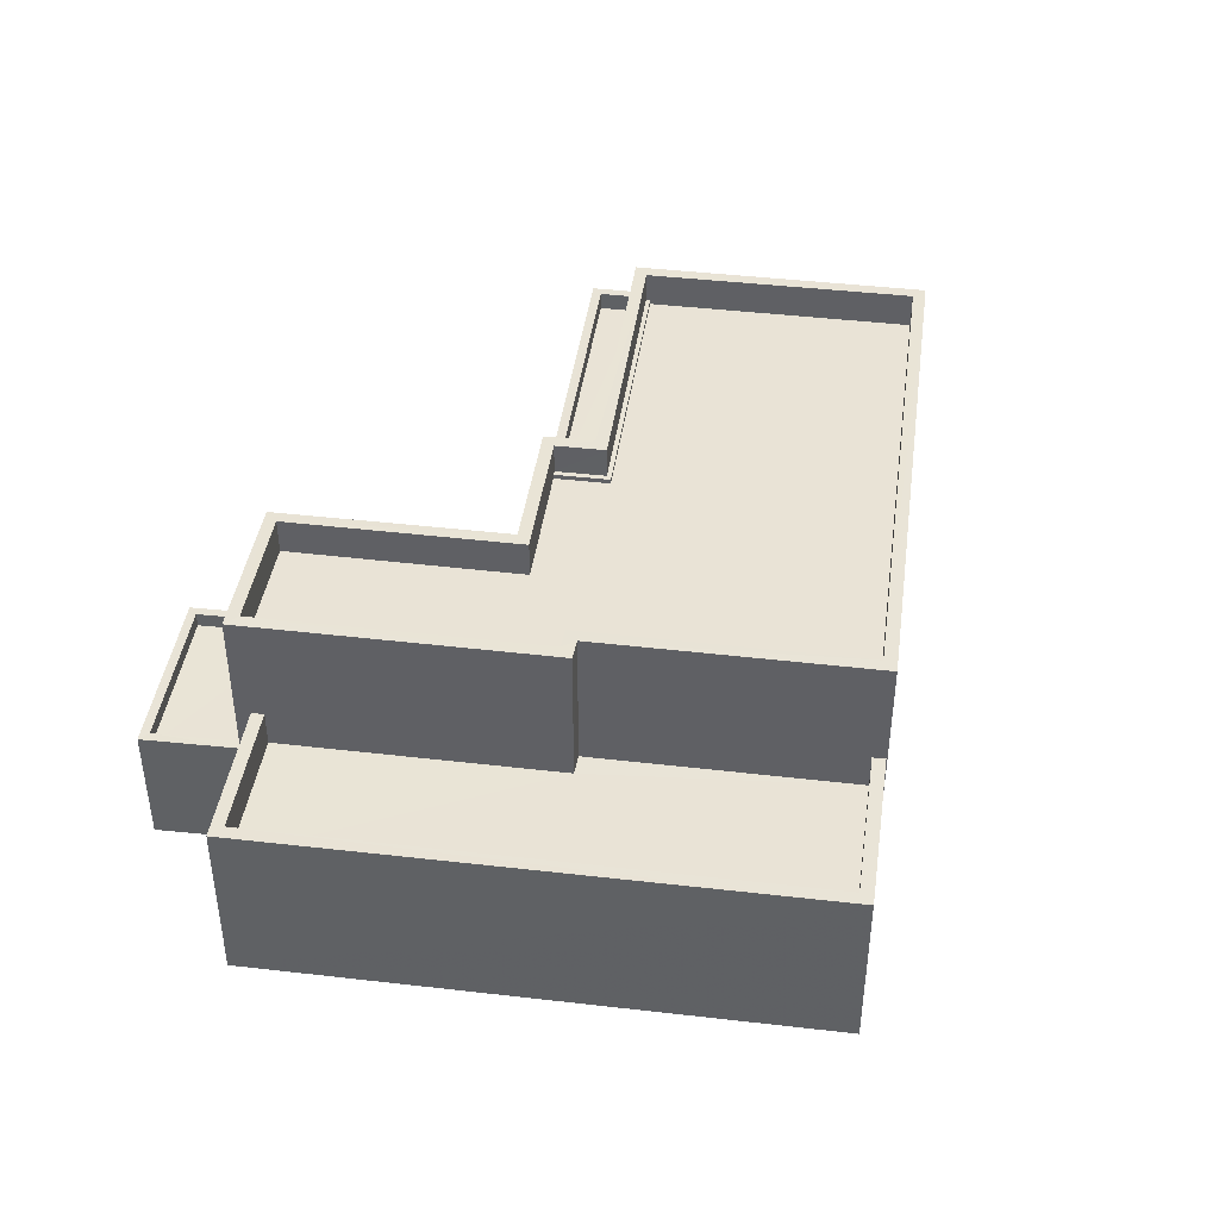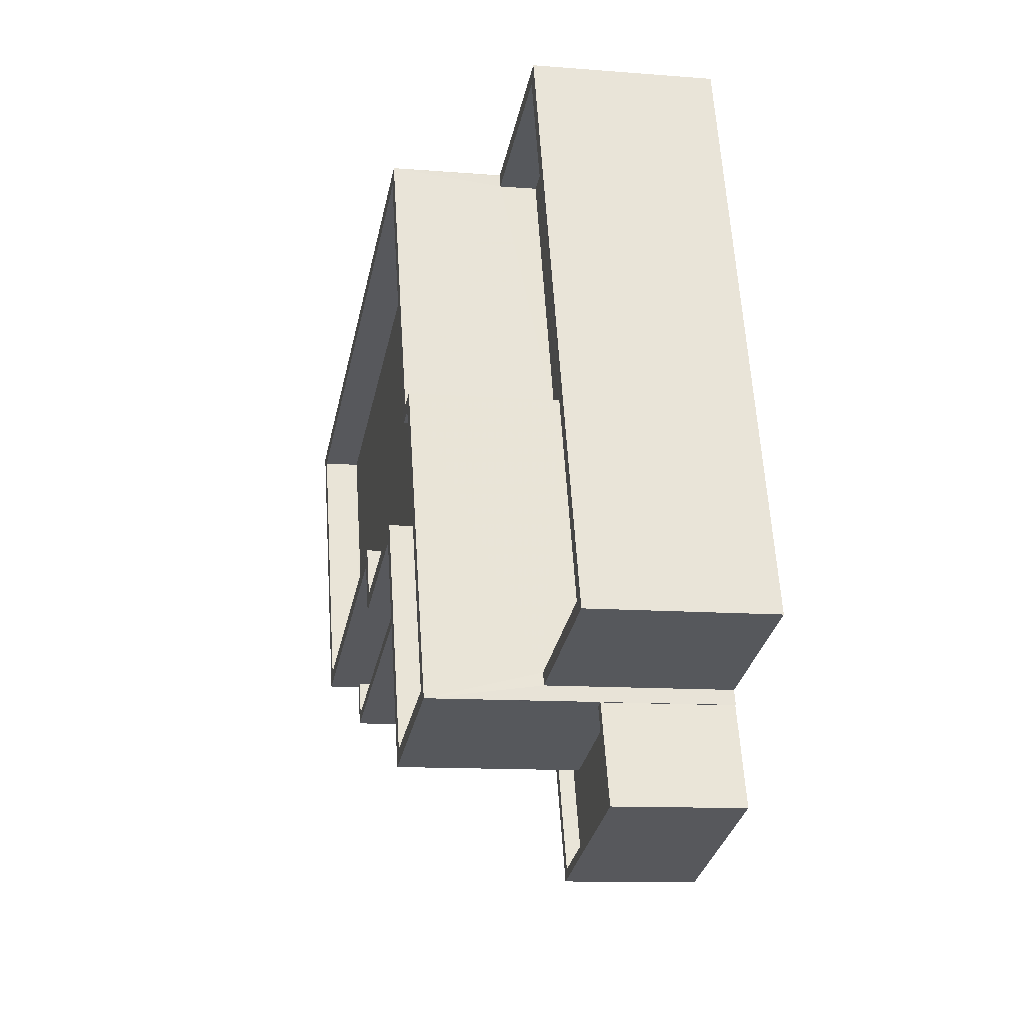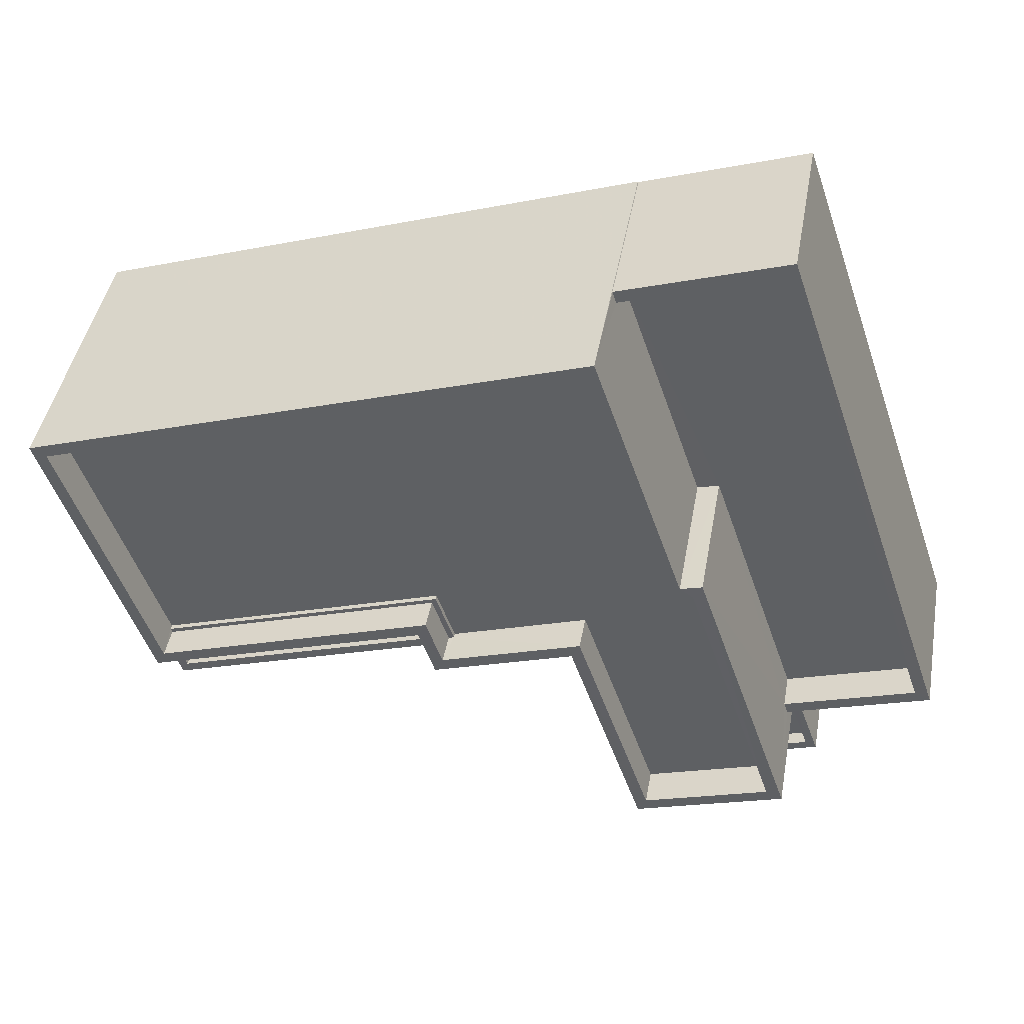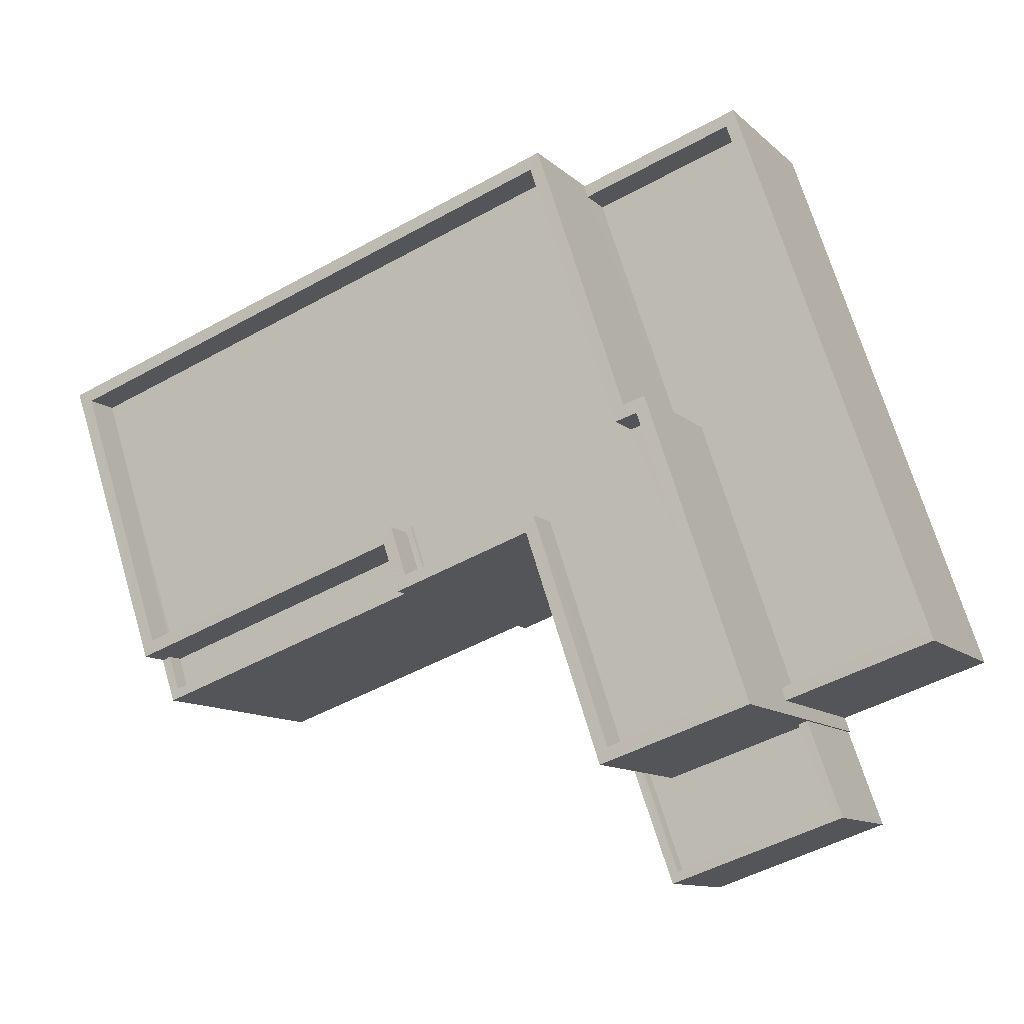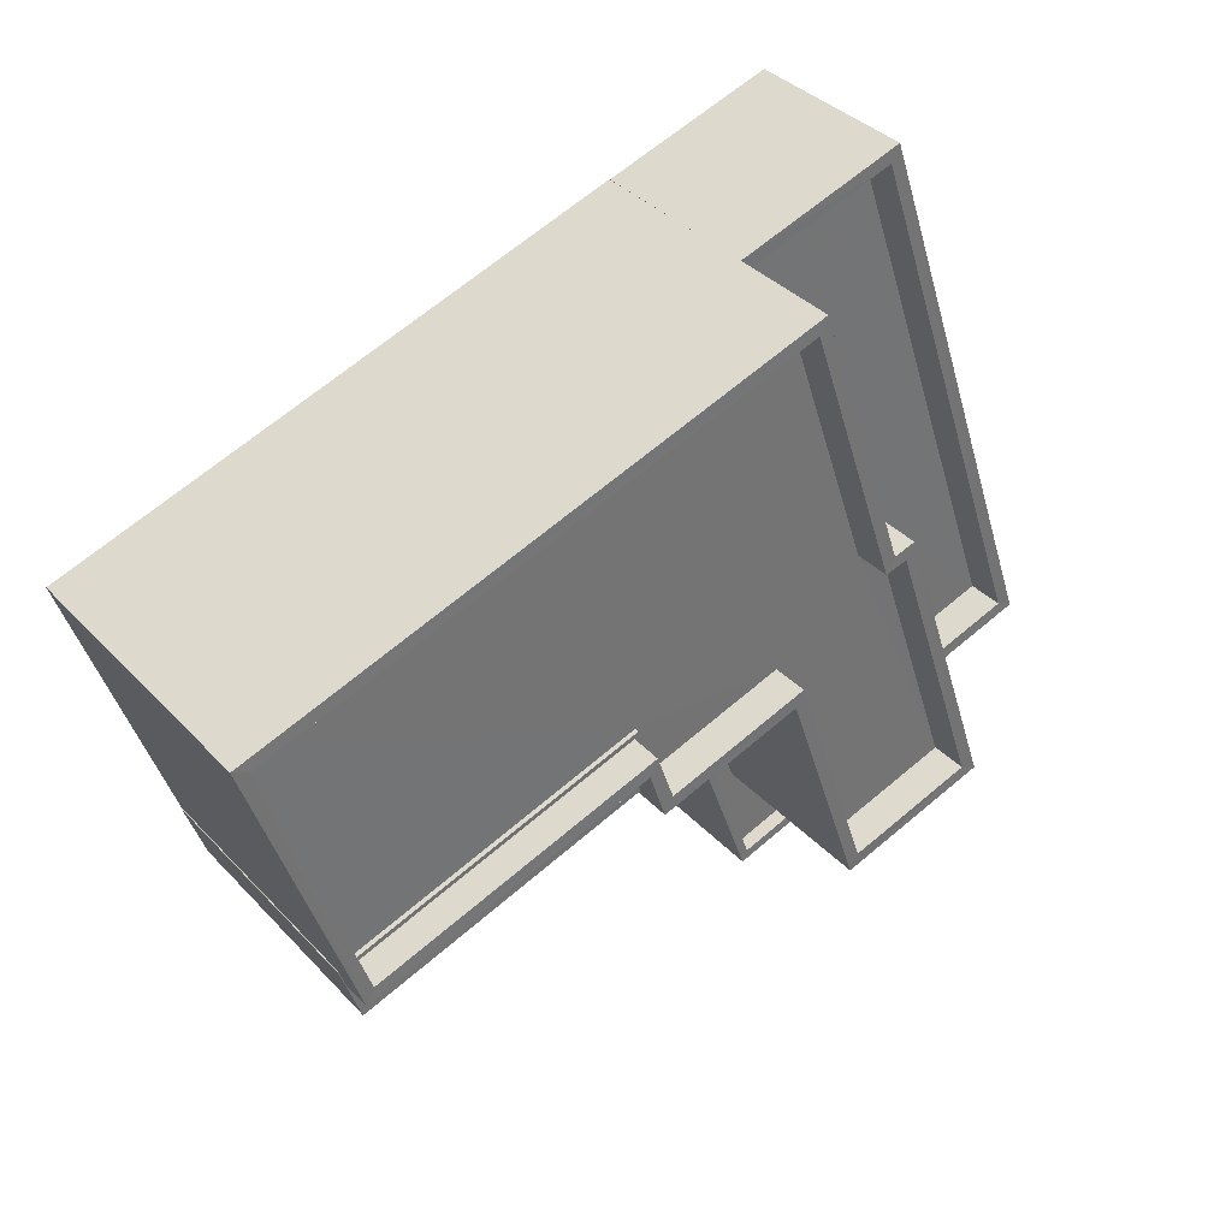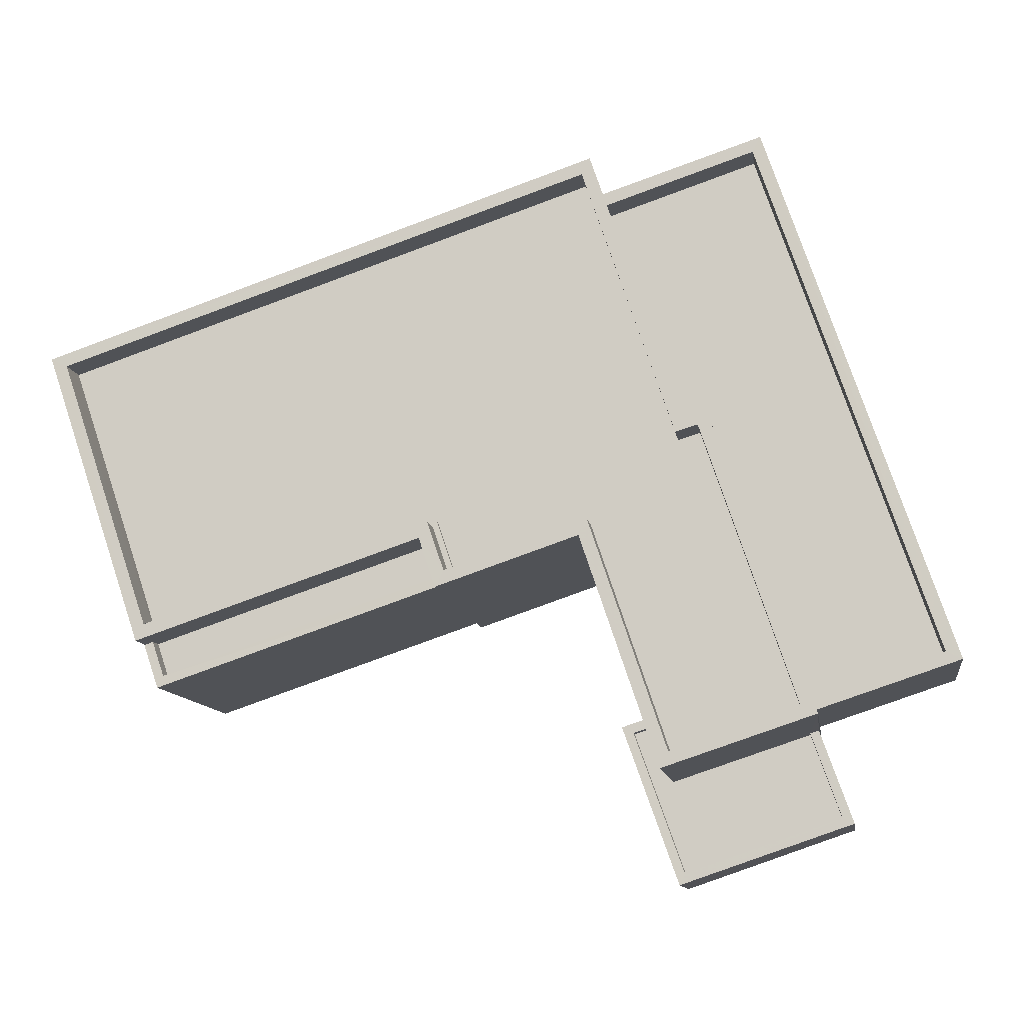
<metadata>
{"format":"obj","ext":"obj","renderer":"f3d","projection":"perspective","resolution":1024,"background":"white","views":[{"elev":42.3,"azim":116.6,"up":"+Z"},{"elev":-10.7,"azim":78.5,"up":"+Y"},{"elev":43.7,"azim":10.1,"up":"+Y"},{"elev":-11.1,"azim":26.6,"up":"+Y"},{"elev":36.4,"azim":-36.8,"up":"+Y"},{"elev":-11.0,"azim":8.4,"up":"+Y"}]}
</metadata>
<code>
v -8.925e+04 -1.009e+05 1.5
v -8.925e+04 -1.009e+05 1.5
v -8.924e+04 -1.009e+05 1.5
v -8.923e+04 -1.009e+05 1.499
v -8.923e+04 -1.009e+05 1.501
v -8.923e+04 -1.009e+05 1.5
v -8.923e+04 -1.009e+05 1.5
v -8.923e+04 -1.009e+05 1.499
v -8.924e+04 -1.009e+05 1.499
v -8.925e+04 -1.009e+05 1.498
v -8.923e+04 -1.009e+05 1.496
v -8.923e+04 -1.009e+05 1.496
v -8.923e+04 -1.009e+05 1.498
v -8.924e+04 -1.009e+05 1.499
v -8.923e+04 -1.009e+05 1.495
v -8.922e+04 -1.009e+05 1.498
v -8.923e+04 -1.009e+05 1.499
v -8.923e+04 -1.009e+05 1.499
v -8.924e+04 -1.009e+05 8.403
v -8.924e+04 -1.009e+05 8.404
v -8.924e+04 -1.009e+05 8.404
v -8.925e+04 -1.009e+05 8.404
v -8.925e+04 -1.009e+05 8.404
v -8.924e+04 -1.009e+05 8.403
v -8.925e+04 -1.009e+05 8.404
v -8.924e+04 -1.009e+05 8.404
v -8.925e+04 -1.009e+05 9.274
v -8.924e+04 -1.009e+05 9.273
v -8.924e+04 -1.009e+05 9.274
v -8.924e+04 -1.009e+05 9.273
v -8.924e+04 -1.009e+05 9.273
v -8.924e+04 -1.009e+05 9.273
v -8.923e+04 -1.009e+05 9.272
v -8.923e+04 -1.009e+05 9.272
v -8.924e+04 -1.009e+05 8.403
v -8.924e+04 -1.009e+05 8.403
v -8.924e+04 -1.009e+05 8.403
v -8.924e+04 -1.009e+05 8.404
v -8.924e+04 -1.009e+05 8.404
v -8.924e+04 -1.009e+05 8.403
v -8.923e+04 -1.009e+05 9.271
v -8.923e+04 -1.009e+05 9.271
v -8.923e+04 -1.009e+05 9.271
v -8.923e+04 -1.009e+05 9.273
v -8.923e+04 -1.009e+05 9.273
v -8.923e+04 -1.009e+05 9.274
v -8.923e+04 -1.009e+05 9.271
v -8.923e+04 -1.009e+05 9.274
v -8.923e+04 -1.009e+05 4.513
v -8.923e+04 -1.009e+05 4.514
v -8.923e+04 -1.009e+05 4.514
v -8.923e+04 -1.009e+05 4.513
v -8.923e+04 -1.009e+05 4.514
v -8.923e+04 -1.009e+05 4.515
v -8.923e+04 -1.009e+05 6.298
v -8.923e+04 -1.009e+05 6.298
v -8.922e+04 -1.009e+05 6.297
v -8.923e+04 -1.009e+05 6.295
v -8.923e+04 -1.009e+05 6.294
v -8.923e+04 -1.009e+05 6.295
v -8.922e+04 -1.009e+05 6.297
v -8.923e+04 -1.009e+05 6.294
v -8.924e+04 -1.009e+05 7.904
v -8.924e+04 -1.009e+05 7.904
v -8.924e+04 -1.009e+05 7.903
v -8.924e+04 -1.009e+05 7.903
v -8.923e+04 -1.009e+05 9.27
v -8.923e+04 -1.009e+05 9.27
v -8.925e+04 -1.009e+05 9.272
v -8.925e+04 -1.009e+05 9.272
v -8.925e+04 -1.009e+05 8.272
v -8.924e+04 -1.009e+05 8.273
v -8.923e+04 -1.009e+05 8.27
v -8.924e+04 -1.009e+05 8.274
v -8.923e+04 -1.009e+05 8.271
v -8.923e+04 -1.009e+05 8.271
v -8.923e+04 -1.009e+05 8.273
v -8.923e+04 -1.009e+05 8.272
v -8.923e+04 -1.009e+05 8.274
v -8.924e+04 -1.009e+05 8.273
v -8.923e+04 -1.009e+05 5.296
v -8.923e+04 -1.009e+05 5.296
v -8.923e+04 -1.009e+05 5.295
v -8.923e+04 -1.009e+05 5.294
v -8.922e+04 -1.009e+05 5.297
v -8.923e+04 -1.009e+05 5.298
v -8.923e+04 -1.009e+05 4.913
v -8.923e+04 -1.009e+05 4.914
v -8.923e+04 -1.009e+05 4.914
v -8.923e+04 -1.009e+05 4.913
v -8.923e+04 -1.009e+05 4.914
v -8.923e+04 -1.009e+05 4.913
v -8.923e+04 -1.009e+05 4.914
v -8.923e+04 -1.009e+05 4.915
v -8.923e+04 -1.009e+05 4.913
v -8.923e+04 -1.009e+05 4.915
f 1 2 3
f 4 5 6
f 7 5 8
f 9 2 10
f 11 10 12
f 3 2 9
f 9 13 14
f 15 16 13
f 15 13 11
f 17 4 13
f 18 8 17
f 13 16 17
f 8 5 4
f 11 9 10
f 11 13 9
f 17 8 4
f 19 20 21
f 21 22 23
f 19 24 20
f 23 22 25
f 22 20 26
f 21 20 22
f 27 28 29
f 29 28 30
f 31 32 33
f 28 32 31
f 30 28 31
f 34 31 33
f 35 36 37
f 38 37 39
f 39 37 40
f 37 36 40
f 41 42 43
f 44 45 41
f 45 44 46
f 43 42 47
f 33 48 34
f 46 48 33
f 44 48 46
f 41 43 44
f 49 50 51
f 52 51 53
f 53 51 54
f 51 50 54
f 55 56 57
f 58 59 60
f 56 61 57
f 60 59 62
f 57 61 62
f 59 57 62
f 63 64 65
f 66 63 65
f 47 42 67
f 42 68 67
f 29 69 27
f 69 70 27
f 67 68 70
f 67 70 69
f 71 72 73
f 71 74 72
f 75 76 77
f 73 72 76
f 77 78 79
f 78 72 80
f 77 76 78
f 76 72 78
f 81 82 83
f 83 82 84
f 84 82 85
f 82 86 85
f 87 88 89
f 90 91 92
f 91 93 92
f 88 94 89
f 95 87 89
f 94 93 91
f 91 96 94
f 89 94 96
f 82 81 42
f 41 82 42
f 85 59 84
f 85 57 59
f 87 6 88
f 87 4 6
f 33 32 14
f 13 33 14
f 35 31 36
f 80 36 78
f 78 36 34
f 36 31 34
f 74 39 40
f 72 74 40
f 67 71 73
f 67 69 71
f 11 62 15
f 11 60 62
f 58 42 81
f 42 58 68
f 68 60 12
f 81 83 58
f 12 60 11
f 58 60 68
f 63 20 64
f 63 26 20
f 10 68 12
f 10 70 68
f 24 28 66
f 28 24 32
f 32 19 14
f 65 24 66
f 14 19 9
f 24 19 32
f 23 1 3
f 21 23 3
f 43 75 77
f 44 43 77
f 38 29 30
f 37 38 30
f 29 39 69
f 69 39 71
f 29 38 39
f 71 39 74
f 92 93 7
f 8 92 7
f 24 64 20
f 24 65 64
f 90 53 91
f 90 52 53
f 23 2 1
f 23 25 2
f 90 46 51
f 46 90 45
f 45 92 18
f 51 52 90
f 18 92 8
f 90 92 45
f 91 53 54
f 96 91 54
f 22 27 25
f 2 25 10
f 10 25 70
f 25 27 70
f 93 5 7
f 93 94 5
f 5 88 6
f 5 94 88
f 35 30 31
f 35 37 30
f 89 96 54
f 50 89 54
f 72 40 36
f 80 72 36
f 18 17 56
f 18 56 45
f 45 55 41
f 86 82 55
f 55 82 41
f 56 55 45
f 17 16 61
f 56 17 61
f 49 51 95
f 4 87 13
f 51 46 95
f 13 87 33
f 87 46 33
f 95 46 87
f 19 3 9
f 19 21 3
f 34 79 78
f 34 48 79
f 83 84 59
f 58 83 59
f 63 66 26
f 22 26 27
f 27 26 28
f 26 66 28
f 55 57 85
f 86 55 85
f 95 89 50
f 49 95 50
f 43 76 75
f 43 47 76
f 62 61 16
f 15 62 16
f 48 77 79
f 48 44 77
f 67 73 76
f 47 67 76

</code>
